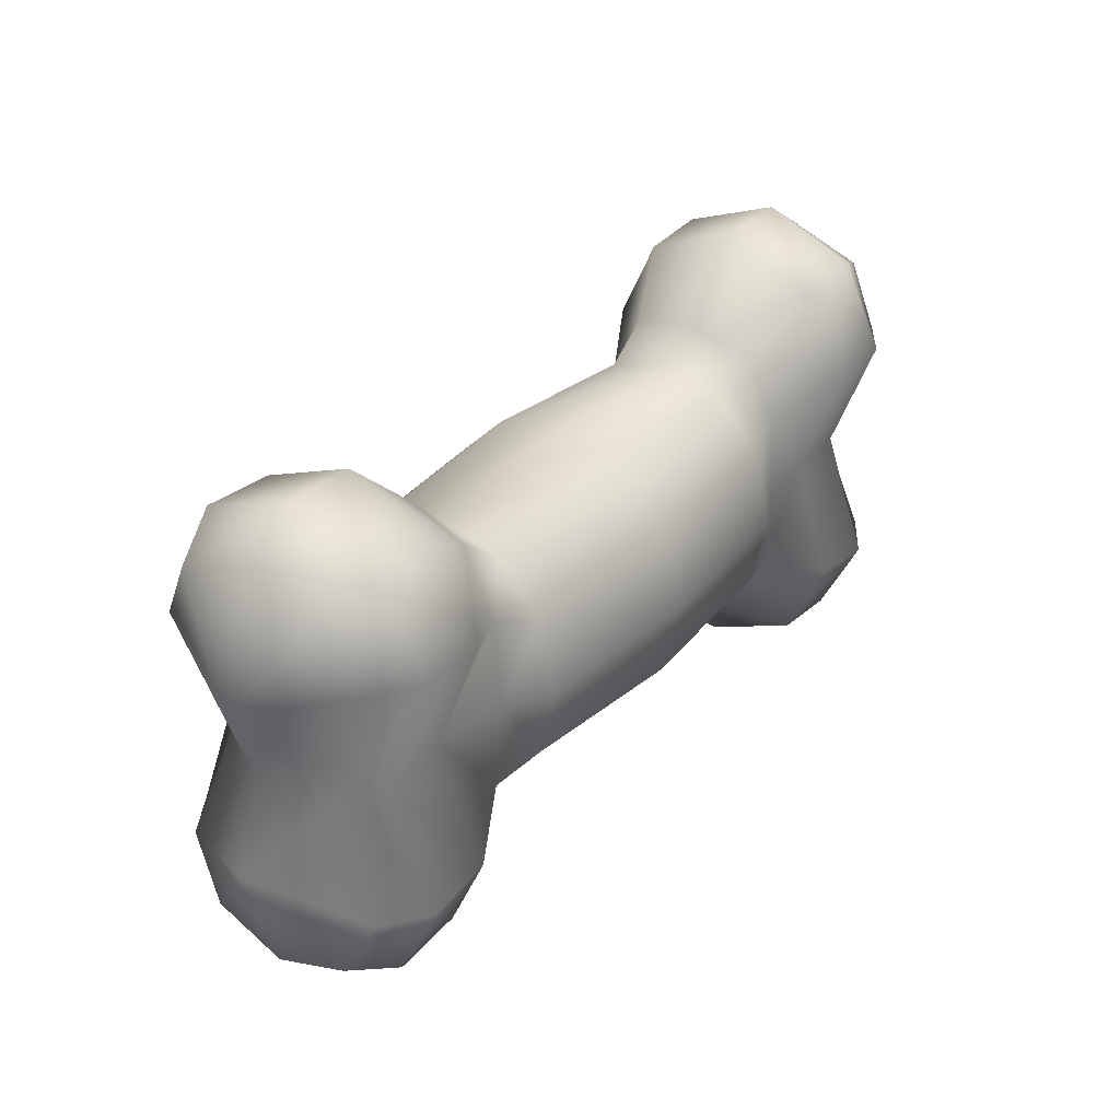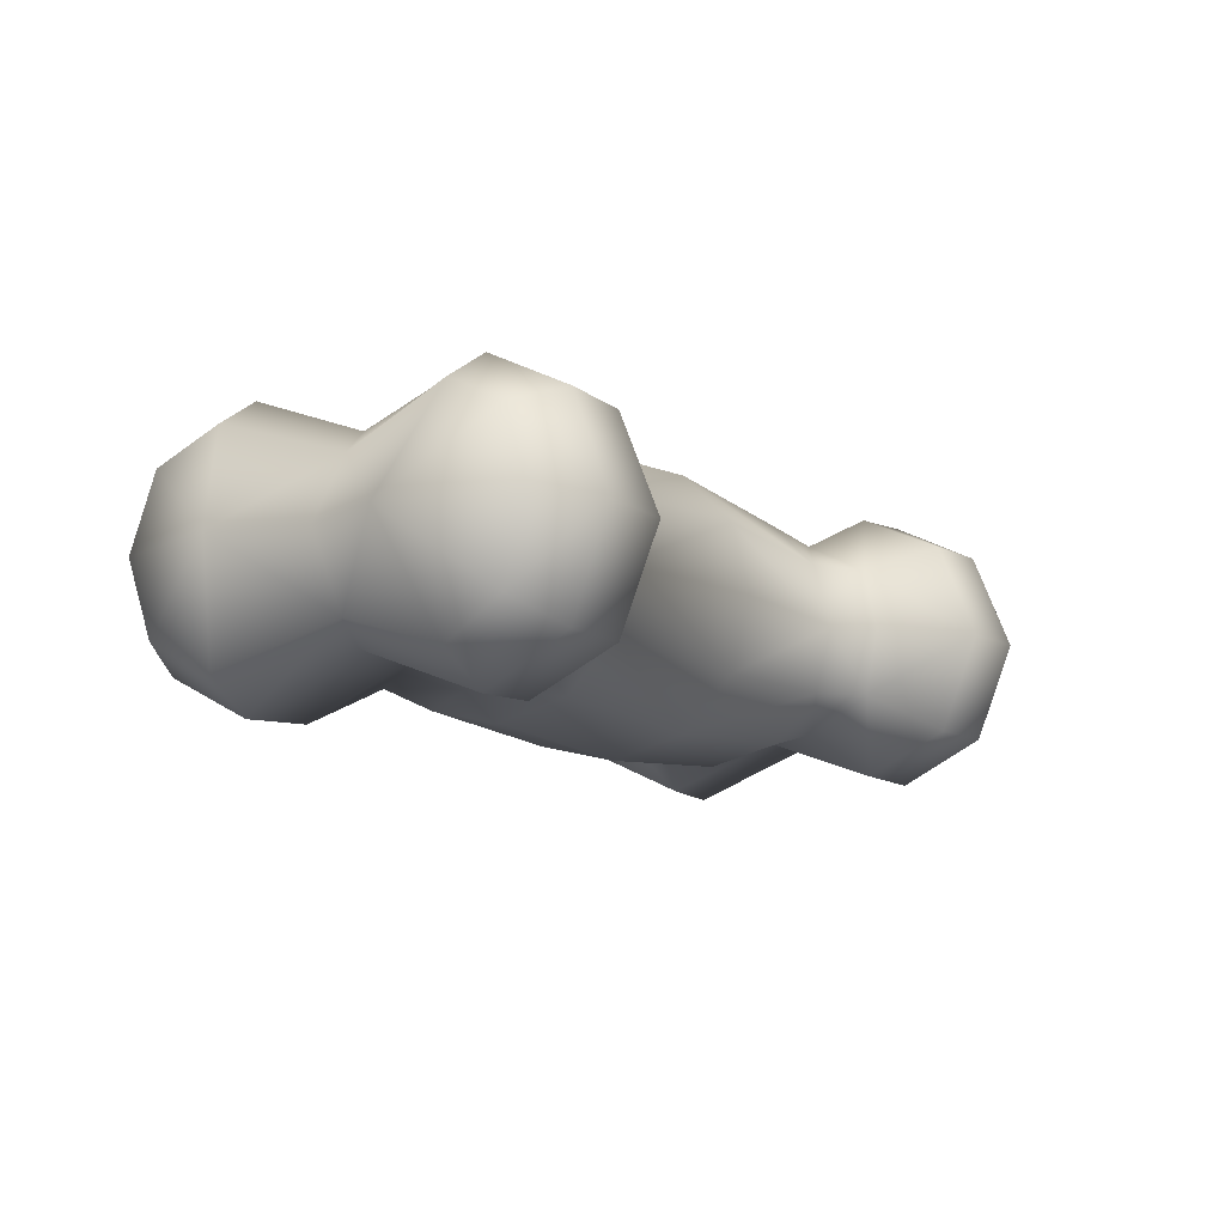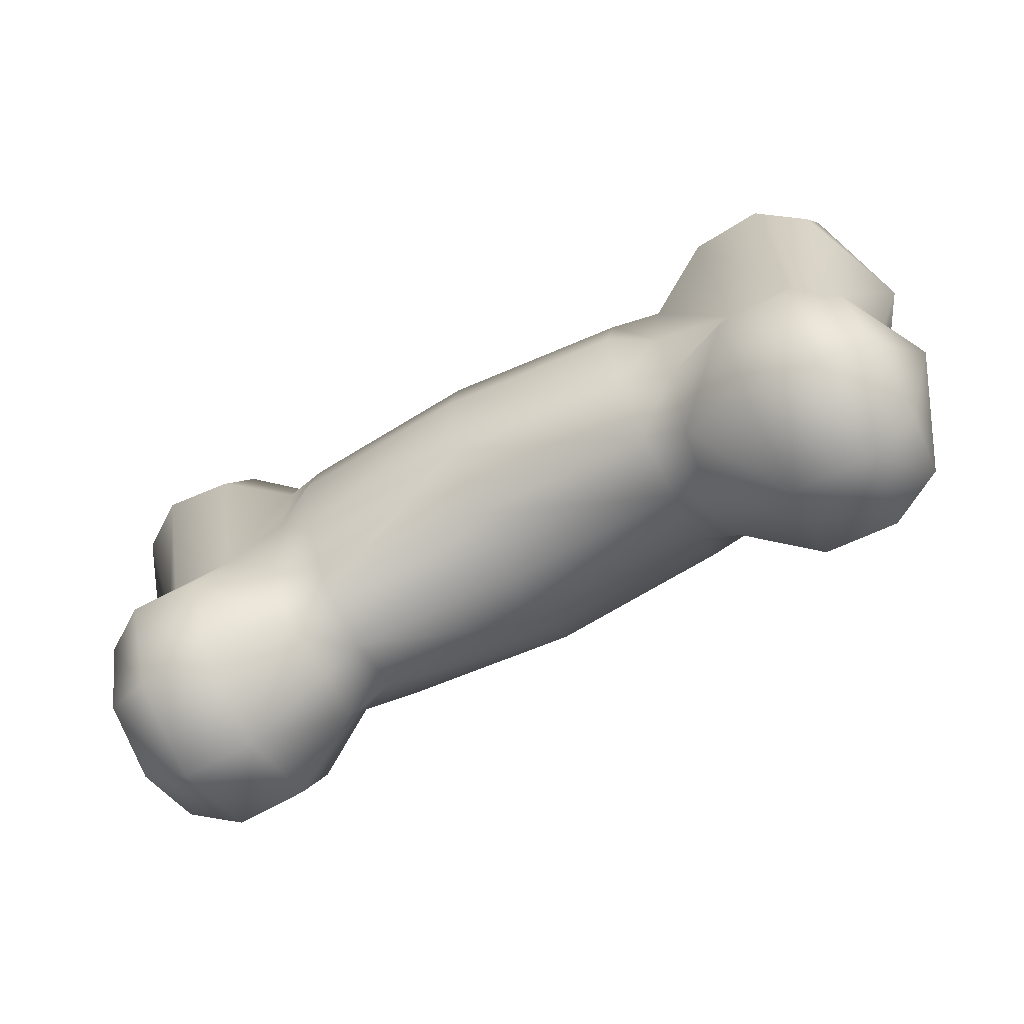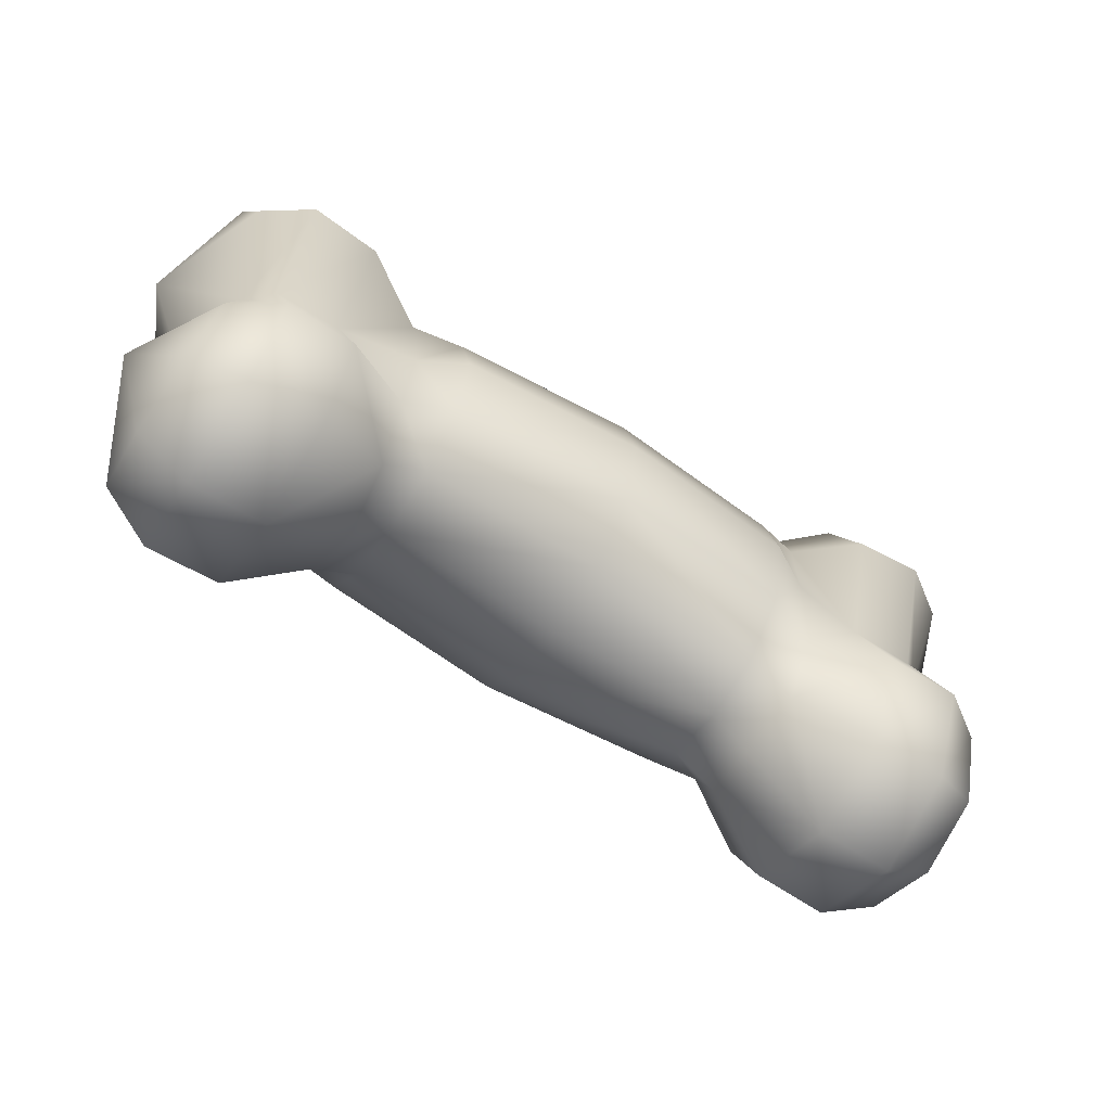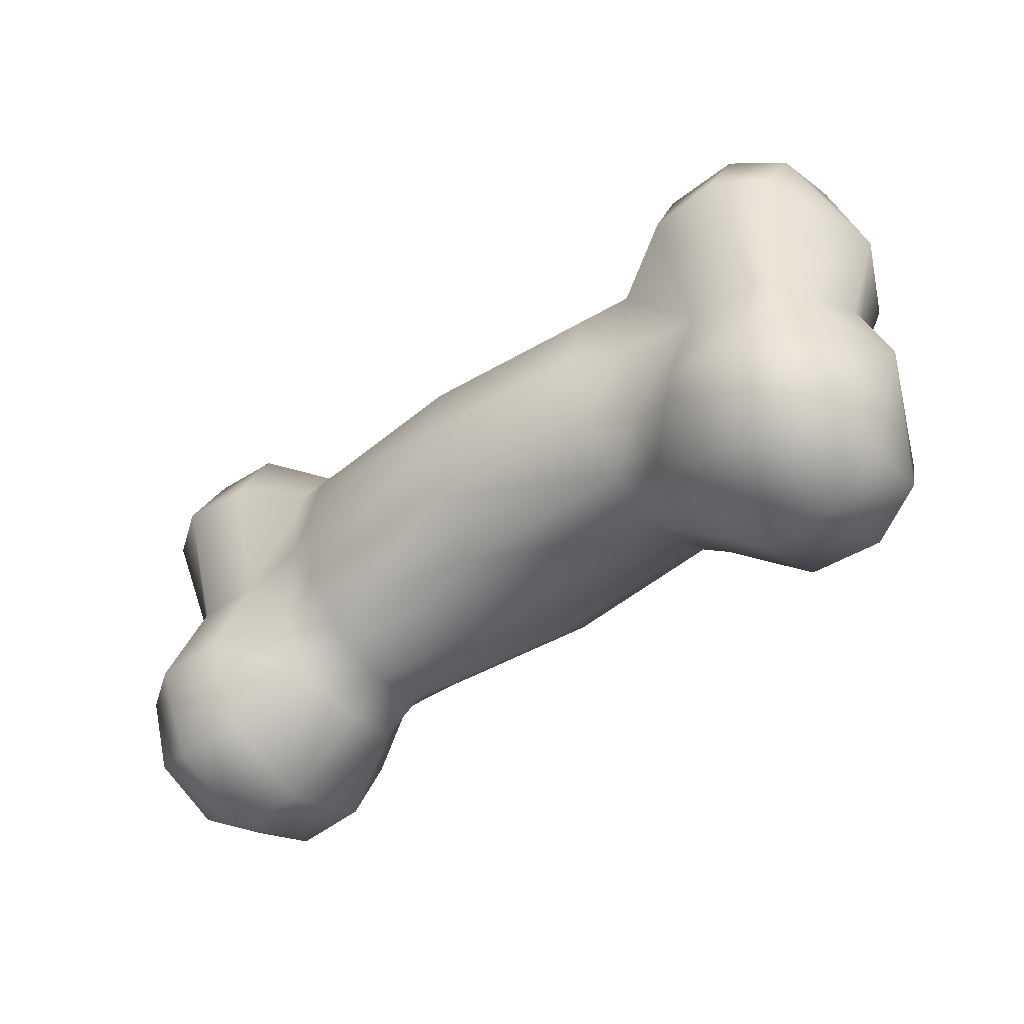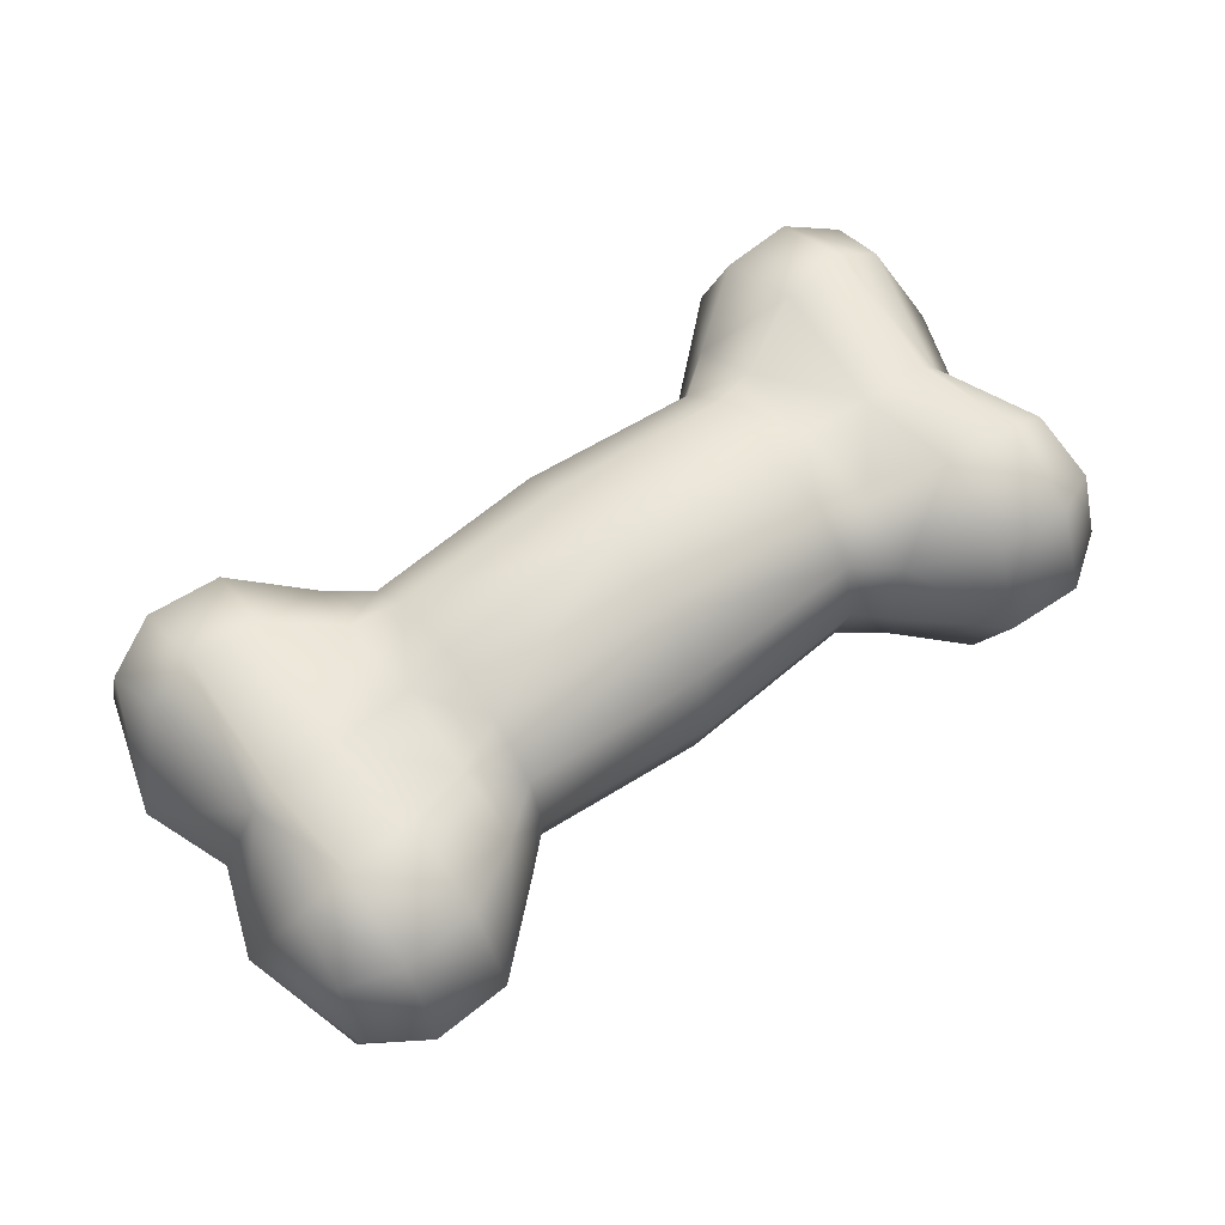
<metadata>
{"format":"obj","ext":"obj","renderer":"f3d","projection":"perspective","resolution":1024,"background":"white","views":[{"elev":32.5,"azim":126.3,"up":"+Y"},{"elev":-11.2,"azim":123.6,"up":"+Z"},{"elev":-63.9,"azim":-151.9,"up":"+Y"},{"elev":-61.5,"azim":146.9,"up":"+Y"},{"elev":-46.6,"azim":-141.2,"up":"+Y"},{"elev":61.4,"azim":143.2,"up":"+Z"}]}
</metadata>
<code>
o Toybone_Circle.002
v 0.1581 0.3277 0.05613
v 0.1581 0.2866 0.09722
v 0.1958 0.3569 0.05508
v 0.2002 0.3002 0.08436
v 0.3684 0.3821 0.06488
v 0.361 0.3276 0.09275
v 0.3202 0.3299 0.1201
v 0.3216 0.4037 0.08302
v 0.2576 0.3991 0.08257
v 0.2598 0.3247 0.1172
v 0 0.3376 0.06187
v 0 0.2923 0.1072
v -0.1581 0.3277 0.05613
v -0.1581 0.2866 0.09722
v -0.1958 0.3569 0.05508
v -0.2002 0.3002 0.08436
v -0.3684 0.3821 0.06488
v -0.361 0.3276 0.09275
v -0.3202 0.3299 0.1201
v -0.3216 0.4037 0.08302
v -0.2576 0.3991 0.08257
v -0.2598 0.3247 0.1172
v 0.1581 0.1174 0.05613
v 0.1581 0.1585 0.09722
v 0.1581 0.2225 0.1123
v 0.1958 0.08823 0.05508
v 0.2002 0.1449 0.08436
v 0.1965 0.2225 0.09046
v 0.3684 0.06302 0.06488
v 0.361 0.1174 0.09275
v 0.3415 0.2225 0.05979
v 0.3202 0.1152 0.1201
v 0.3216 0.04142 0.08302
v 0.3224 0.2225 0.07931
v 0.2642 0.2225 0.07978
v 0.2576 0.04598 0.08257
v 0.2598 0.1204 0.1172
v 0 0.1075 0.06187
v 0 0.1527 0.1072
v 0 0.2225 0.1237
v -0.1581 0.1174 0.05613
v -0.1581 0.1585 0.09722
v -0.1581 0.2225 0.1123
v -0.1958 0.08823 0.05508
v -0.2002 0.1449 0.08436
v -0.1965 0.2225 0.09046
v -0.3684 0.06302 0.06488
v -0.361 0.1174 0.09275
v -0.3415 0.2225 0.05979
v -0.3202 0.1152 0.1201
v -0.3216 0.04142 0.08302
v -0.3224 0.2225 0.07931
v -0.2642 0.2225 0.07978
v -0.2576 0.04598 0.08257
v -0.2598 0.1204 0.1172
v 0.1581 0.3277 -0.05613
v 0.1581 0.2866 -0.09722
v 0.1958 0.3569 -0.05508
v 0.2002 0.3002 -0.08436
v 0.3684 0.3821 -0.06488
v 0.361 0.3276 -0.09275
v 0.3202 0.3299 -0.1201
v 0.3216 0.4037 -0.08302
v 0.2576 0.3991 -0.08257
v 0.2598 0.3247 -0.1172
v 0.2574 0.433 0
v 0 0.3376 -0.06187
v 0 0.2923 -0.1072
v -0.1581 0.3277 -0.05613
v -0.1581 0.2866 -0.09722
v -0.1958 0.3569 -0.05508
v -0.2002 0.3002 -0.08436
v -0.3684 0.3821 -0.06488
v -0.361 0.3276 -0.09275
v -0.3202 0.3299 -0.1201
v -0.3216 0.4037 -0.08302
v -0.2576 0.3991 -0.08257
v -0.2598 0.3247 -0.1172
v -0.2574 0.433 0
v 0.1581 0.3427 0
v 0.1887 0.3712 0
v 0.3717 0.4035 0
v 0.3241 0.4361 0
v 0.4037 0.2981 0
v 0 0.3542 0
v -0.1581 0.3427 0
v -0.1887 0.3712 0
v -0.3717 0.4035 0
v -0.3241 0.4361 0
v -0.4037 0.2981 0
v 0.1581 0.1174 -0.05613
v 0.1581 0.1585 -0.09722
v 0.1581 0.2225 -0.1123
v 0.1958 0.08823 -0.05508
v 0.2002 0.1449 -0.08436
v 0.1965 0.2225 -0.09046
v 0.3684 0.06302 -0.06488
v 0.361 0.1174 -0.09275
v 0.3415 0.2225 -0.05979
v 0.3202 0.1152 -0.1201
v 0.3216 0.04142 -0.08302
v 0.3224 0.2225 -0.07931
v 0.2642 0.2225 -0.07978
v 0.2576 0.04598 -0.08257
v 0.2598 0.1204 -0.1172
v 0.2574 0.01205 0
v 0 0.1075 -0.06187
v 0 0.1527 -0.1072
v 0 0.2225 -0.1237
v -0.1581 0.1174 -0.05613
v -0.1581 0.1585 -0.09722
v -0.1581 0.2225 -0.1123
v -0.1958 0.08823 -0.05508
v -0.2002 0.1449 -0.08436
v -0.1965 0.2225 -0.09046
v -0.3684 0.06302 -0.06488
v -0.361 0.1174 -0.09275
v -0.3415 0.2225 -0.05979
v -0.3202 0.1152 -0.1201
v -0.3216 0.04142 -0.08302
v -0.3224 0.2225 -0.07931
v -0.2642 0.2225 -0.07978
v -0.2576 0.04598 -0.08257
v -0.2598 0.1204 -0.1172
v -0.2574 0.01205 0
v 0.1581 0.1024 0
v 0.1887 0.07386 0
v 0.3717 0.04163 0
v 0.3241 0.009004 0
v 0.3762 0.2225 0
v 0.4037 0.147 0
v 0 0.09088 0
v -0.1581 0.1024 0
v -0.1887 0.07386 0
v -0.3717 0.04163 0
v -0.3241 0.009004 0
v -0.3762 0.2225 0
v -0.4037 0.147 0
f 11 1 80 85
f 12 2 1 11
f 40 25 2 12
f 1 2 4 3
f 2 25 28 4
f 80 1 3 81
f 8 7 6 5
f 7 34 31 6
f 83 8 5 82
f 35 10 4 28
f 10 9 3 4
f 9 8 83 66
f 3 9 66 81
f 7 8 9 10
f 34 7 10 35
f 82 5 84
f 130 84 31
f 5 6 84
f 6 31 84
f 11 85 86 13
f 12 11 13 14
f 40 12 14 43
f 13 15 16 14
f 14 16 46 43
f 86 87 15 13
f 20 17 18 19
f 19 18 49 52
f 89 88 17 20
f 53 46 16 22
f 22 16 15 21
f 21 79 89 20
f 15 87 79 21
f 19 22 21 20
f 52 53 22 19
f 88 90 17
f 137 49 90
f 17 90 18
f 18 90 49
f 38 132 126 23
f 39 38 23 24
f 40 39 24 25
f 23 26 27 24
f 24 27 28 25
f 126 127 26 23
f 33 29 30 32
f 32 30 31 34
f 129 128 29 33
f 35 28 27 37
f 37 27 26 36
f 36 106 129 33
f 26 127 106 36
f 32 37 36 33
f 34 35 37 32
f 128 131 29
f 130 31 131
f 29 131 30
f 30 131 31
f 38 41 133 132
f 39 42 41 38
f 40 43 42 39
f 41 42 45 44
f 42 43 46 45
f 133 41 44 134
f 51 50 48 47
f 50 52 49 48
f 136 51 47 135
f 53 55 45 46
f 55 54 44 45
f 54 51 136 125
f 44 54 125 134
f 50 51 54 55
f 52 50 55 53
f 135 47 138
f 137 138 49
f 47 48 138
f 48 49 138
f 67 85 80 56
f 68 67 56 57
f 109 68 57 93
f 56 58 59 57
f 57 59 96 93
f 80 81 58 56
f 63 60 61 62
f 62 61 99 102
f 83 82 60 63
f 103 96 59 65
f 65 59 58 64
f 64 66 83 63
f 58 81 66 64
f 62 65 64 63
f 102 103 65 62
f 82 84 60
f 130 99 84
f 60 84 61
f 61 84 99
f 67 69 86 85
f 68 70 69 67
f 109 112 70 68
f 69 70 72 71
f 70 112 115 72
f 86 69 71 87
f 76 75 74 73
f 75 121 118 74
f 89 76 73 88
f 122 78 72 115
f 78 77 71 72
f 77 76 89 79
f 71 77 79 87
f 75 76 77 78
f 121 75 78 122
f 88 73 90
f 137 90 118
f 73 74 90
f 74 118 90
f 107 91 126 132
f 108 92 91 107
f 109 93 92 108
f 91 92 95 94
f 92 93 96 95
f 126 91 94 127
f 101 100 98 97
f 100 102 99 98
f 129 101 97 128
f 103 105 95 96
f 105 104 94 95
f 104 101 129 106
f 94 104 106 127
f 100 101 104 105
f 102 100 105 103
f 128 97 131
f 130 131 99
f 97 98 131
f 98 99 131
f 107 132 133 110
f 108 107 110 111
f 109 108 111 112
f 110 113 114 111
f 111 114 115 112
f 133 134 113 110
f 120 116 117 119
f 119 117 118 121
f 136 135 116 120
f 122 115 114 124
f 124 114 113 123
f 123 125 136 120
f 113 134 125 123
f 119 124 123 120
f 121 122 124 119
f 135 138 116
f 137 118 138
f 116 138 117
f 117 138 118

</code>
